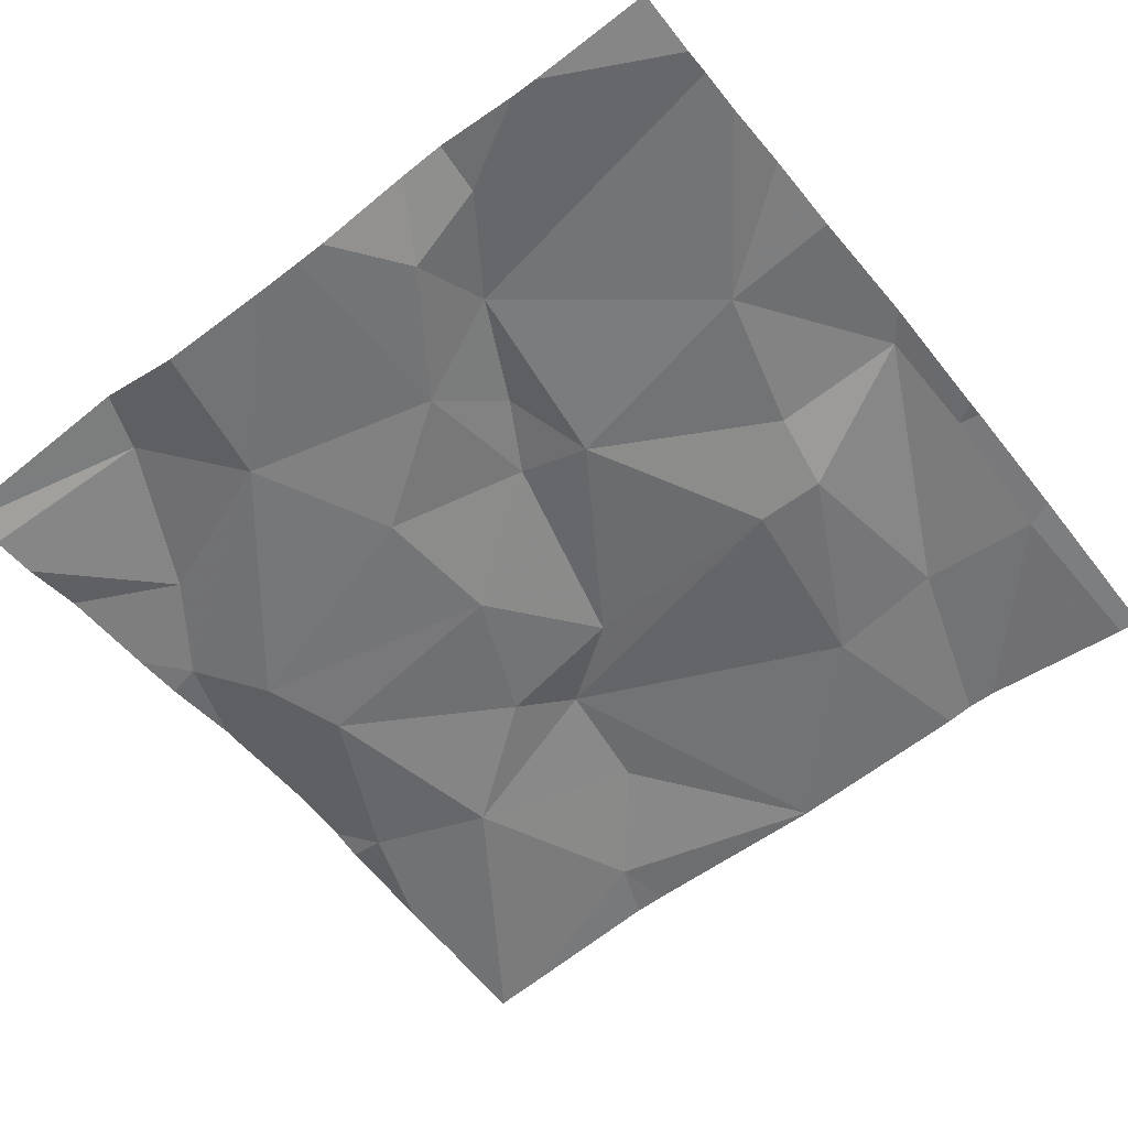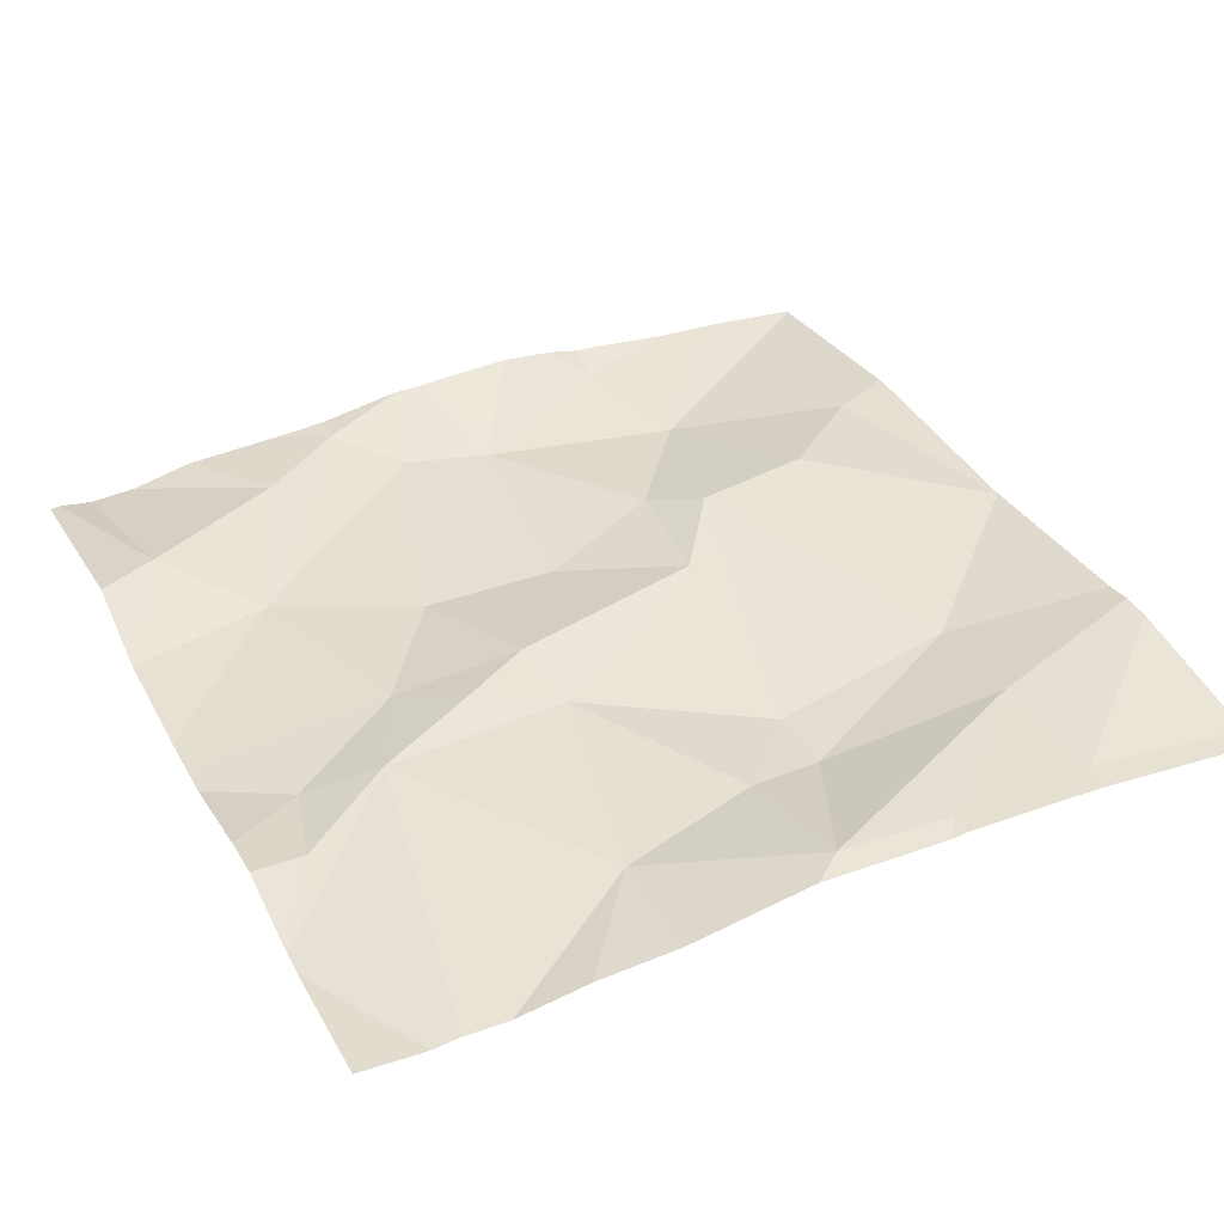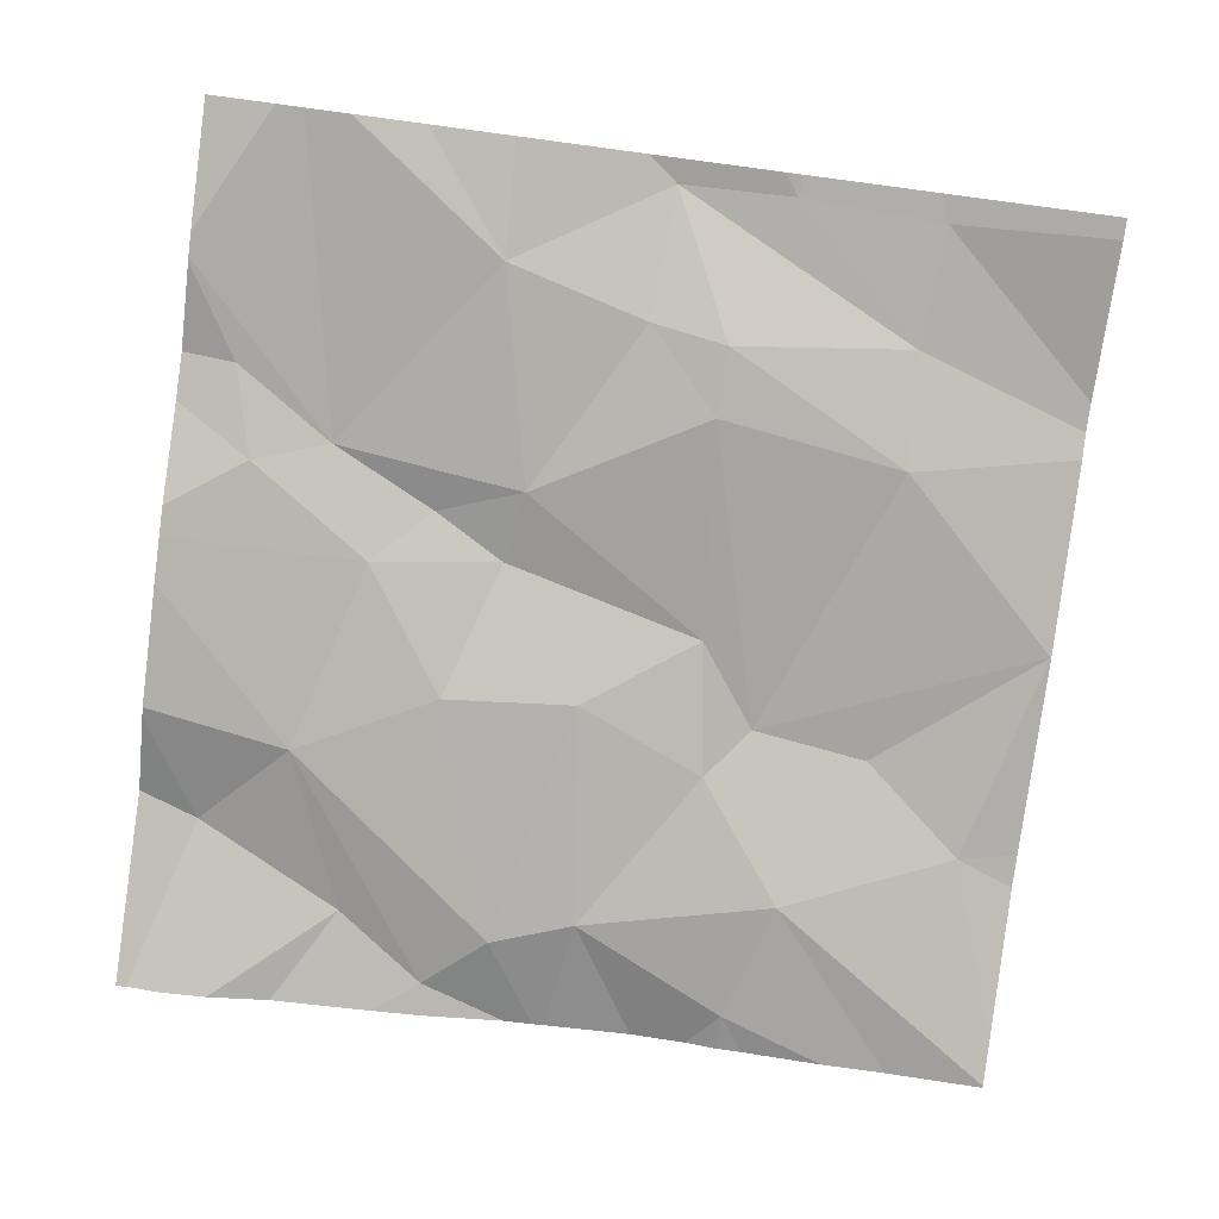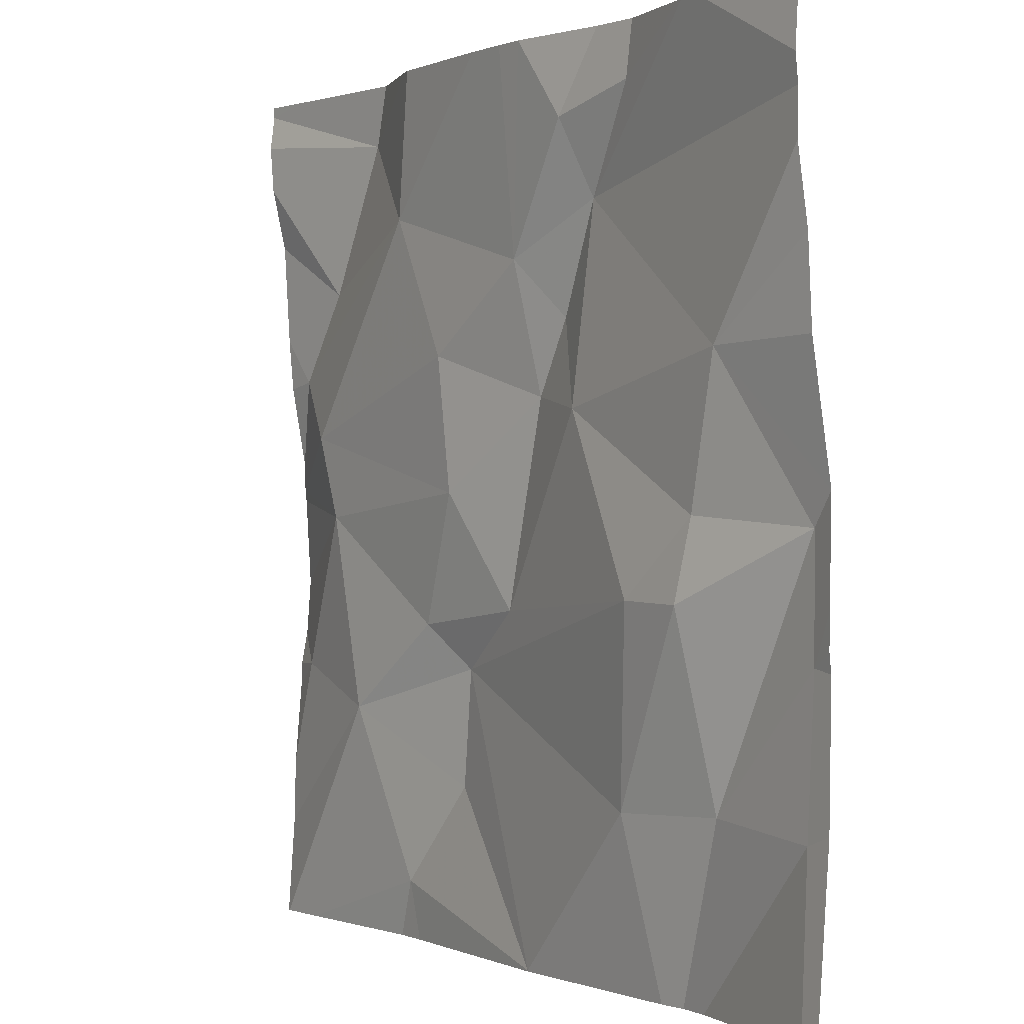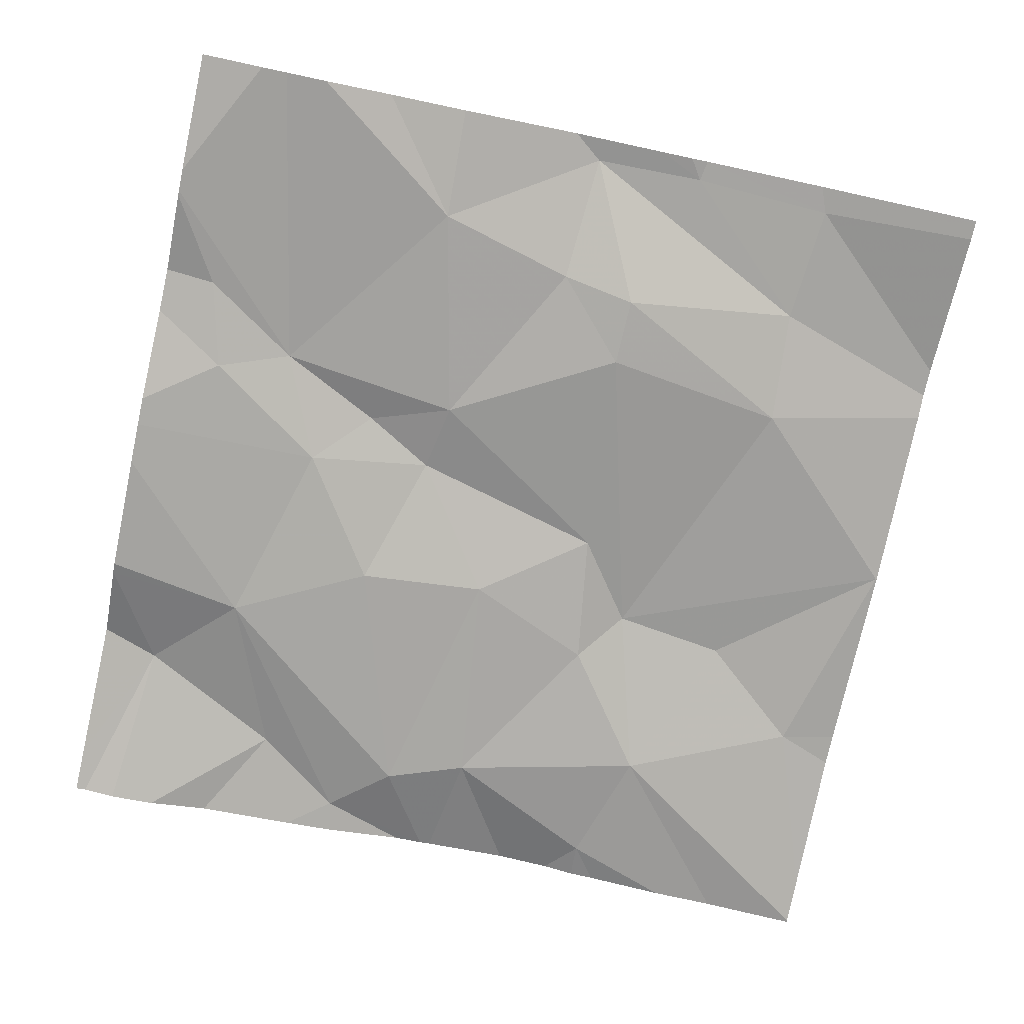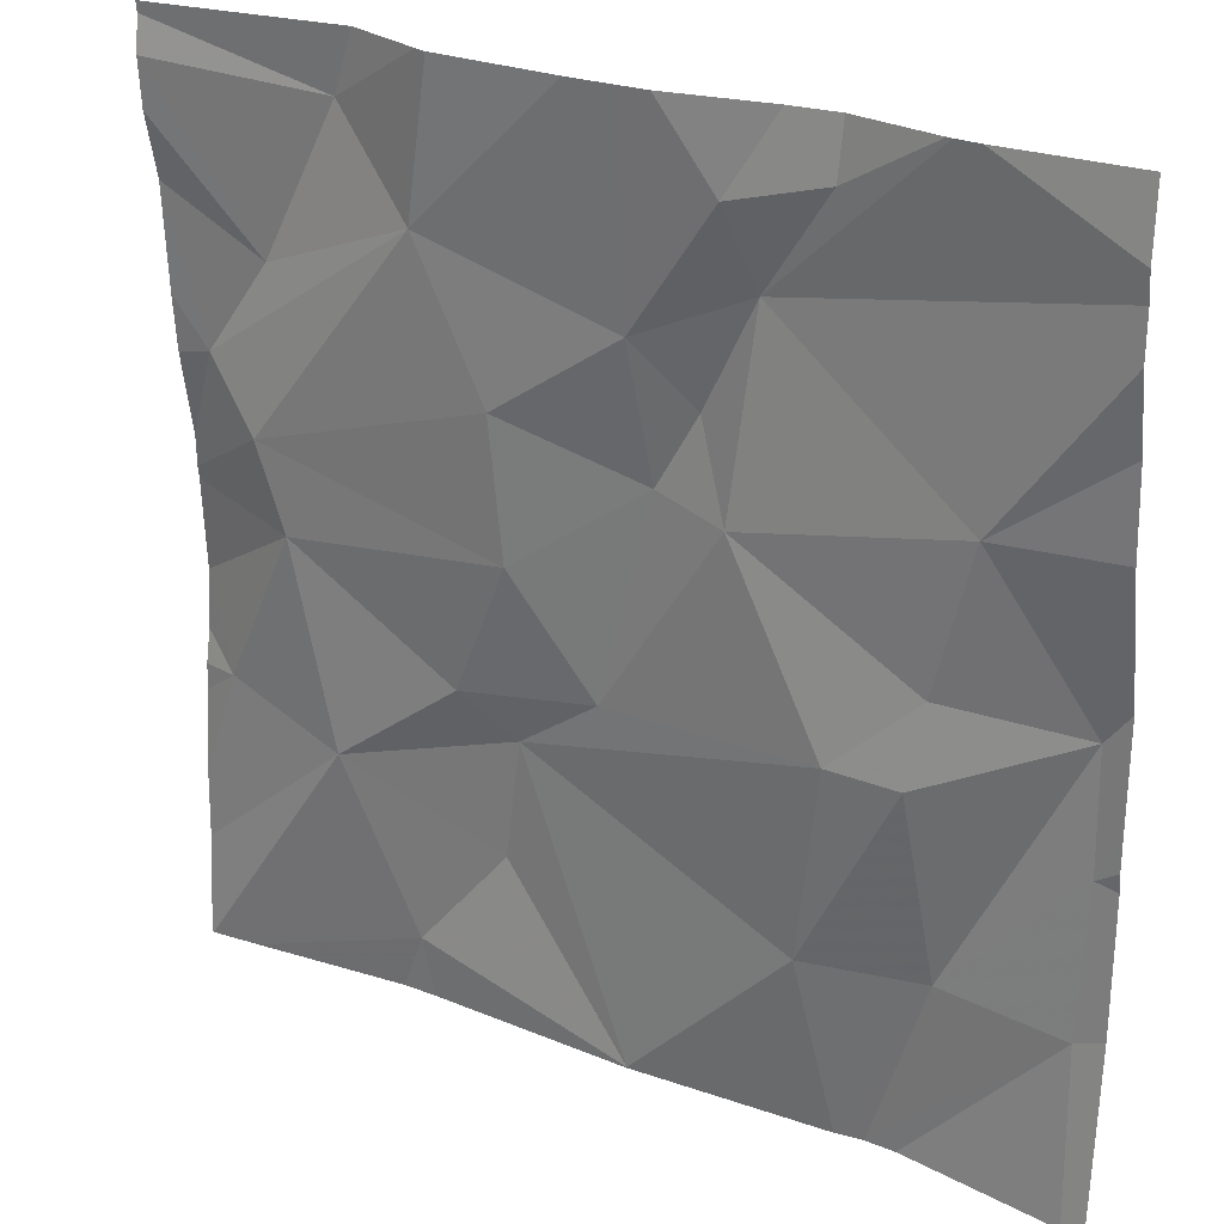
<metadata>
{"format":"obj","ext":"obj","renderer":"f3d","projection":"perspective","resolution":1024,"background":"white","views":[{"elev":-58.7,"azim":-141.8,"up":"+Z"},{"elev":36.6,"azim":-115.8,"up":"+Z"},{"elev":-79.8,"azim":-97.5,"up":"+Z"},{"elev":0.3,"azim":-124.0,"up":"+Y"},{"elev":-75.1,"azim":-102.1,"up":"+Z"},{"elev":25.3,"azim":-147.9,"up":"+Y"}]}
</metadata>
<code>
v -79.59 308.1 500.6
v -79.38 308.3 500.6
v -79.36 308 500.6
v -79.14 308 500.6
v -79.13 308.1 500.6
v -78.86 308 500.6
v -78.81 307.8 500.6
v -78.9 307.9 500.6
v -79.25 307.5 500.6
v -79.03 307.5 500.6
v -79.07 307.8 500.6
v -79.46 307.5 500.6
v -79.7 307.5 500.6
v -78.94 307.7 500.6
v -79.28 308.1 500.6
v -79.46 307.9 500.6
v -79.43 307.7 500.6
v -79.54 307.9 500.6
v -78.77 307.6 500.6
v -79.7 307.8 500.6
v -79.55 308.4 500.5
v -78.8 308.1 500.6
v -79.49 307.5 500.6
v -79.25 307.5 500.6
v -79.69 307.9 500.6
v -78.77 308 500.6
v -79.55 307.9 500.6
v -79.32 308.1 500.6
v -79.05 308.3 500.5
v -78.96 308.4 500.6
v -78.87 308.2 500.6
v -78.99 307.5 500.6
v -79.69 307.6 500.6
v -79.26 308.4 500.5
v -79.26 308.2 500.6
v -79.36 308.3 500.5
v -78.77 308 500.6
v -78.77 307.9 500.6
v -79.45 308.4 500.6
v -78.77 307.8 500.6
v -79.22 307.8 500.6
v -79.56 307.7 500.6
v -79.02 307.5 500.6
v -79.11 307.6 500.6
v -79.25 307.5 500.6
v -79.13 307.8 500.6
v -78.98 308.4 500.6
v -79.41 308.4 500.6
v -79.25 307.5 500.6
v -79.25 307.5 500.6
v -79.46 308.4 500.6
v -79.58 308.4 500.5
v -79.22 308.4 500.5
v -79.3 308.4 500.5
v -79.25 307.5 500.6
v -79.72 307.8 500.6
v -79.72 307.8 500.6
v -79.72 308 500.6
v -79.72 308.1 500.6
v -79.08 308.4 500.5
v -79.72 307.7 500.6
v -79.72 307.9 500.6
v -79.72 308.2 500.6
v -79.72 308.3 500.5
v -79.72 308.3 500.5
v -79.72 308.3 500.5
v -78.77 308.1 500.6
v -78.77 308 500.6
v -78.77 308.3 500.6
v -78.77 308.1 500.6
v -78.77 307.6 500.6
v -78.77 308.4 500.6
v -78.77 308.4 500.5
v -78.77 308.3 500.5
v -78.77 307.8 500.6
v -79.07 308.4 500.5
v -78.77 307.7 500.6
v -79.56 308.4 500.5
v -79.53 307.5 500.6
v -78.77 307.5 500.6
v -78.78 307.5 500.6
v -78.77 307.5 500.6
v -79.72 307.5 500.6
v -79.72 307.5 500.6
v -78.82 307.5 500.6
v -79.72 308.4 500.5
v -78.82 308.4 500.6
v -78.77 308.4 500.5
f 2 1 3
f 5 4 6
f 38 7 40
f 37 8 26
f 11 8 4
f 5 15 4
f 14 7 8
f 17 16 18
f 68 22 37
f 82 14 81
f 58 1 59
f 3 1 27
f 2 3 28
f 6 22 29
f 29 30 76
f 29 5 6
f 69 22 70
f 27 16 3
f 7 14 19
f 83 61 84
f 54 35 34
f 28 15 35
f 28 3 15
f 2 28 35
f 87 72 88
f 20 25 58
f 39 36 48
f 5 29 35
f 81 43 85
f 41 15 3
f 16 41 3
f 78 39 21
f 27 25 18
f 42 18 25
f 44 43 14
f 8 11 14
f 36 2 35
f 42 17 18
f 11 4 41
f 8 6 4
f 15 5 35
f 27 18 16
f 67 22 68
f 1 25 27
f 80 19 14
f 52 2 78
f 36 39 2
f 79 33 13
f 22 31 29
f 34 29 53
f 73 31 74
f 30 29 31
f 87 30 72
f 23 42 33
f 46 41 16
f 64 2 66
f 17 46 16
f 46 44 14
f 86 65 52
f 21 39 51
f 22 6 37
f 24 17 12
f 9 49 45
f 49 43 44
f 78 2 39
f 46 11 41
f 10 43 49
f 10 49 9
f 53 29 60
f 44 46 49
f 20 33 42
f 33 20 56
f 12 42 23
f 25 20 42
f 23 33 79
f 4 15 41
f 14 11 46
f 52 65 2
f 17 49 46
f 56 20 57
f 80 14 82
f 14 43 81
f 57 20 62
f 58 25 1
f 51 39 48
f 26 8 38
f 59 1 63
f 48 36 54
f 61 33 56
f 62 20 58
f 32 43 10
f 63 1 64
f 37 6 8
f 40 7 75
f 64 1 2
f 12 17 42
f 66 2 65
f 38 8 7
f 69 31 22
f 47 30 87
f 24 49 17
f 70 22 67
f 71 7 19
f 34 35 29
f 45 49 50
f 72 30 73
f 73 30 31
f 50 49 55
f 74 31 69
f 55 49 24
f 75 7 77
f 54 36 35
f 77 7 71
f 13 33 83
f 83 33 61
f 60 29 76
f 76 30 47
f 85 43 32

</code>
